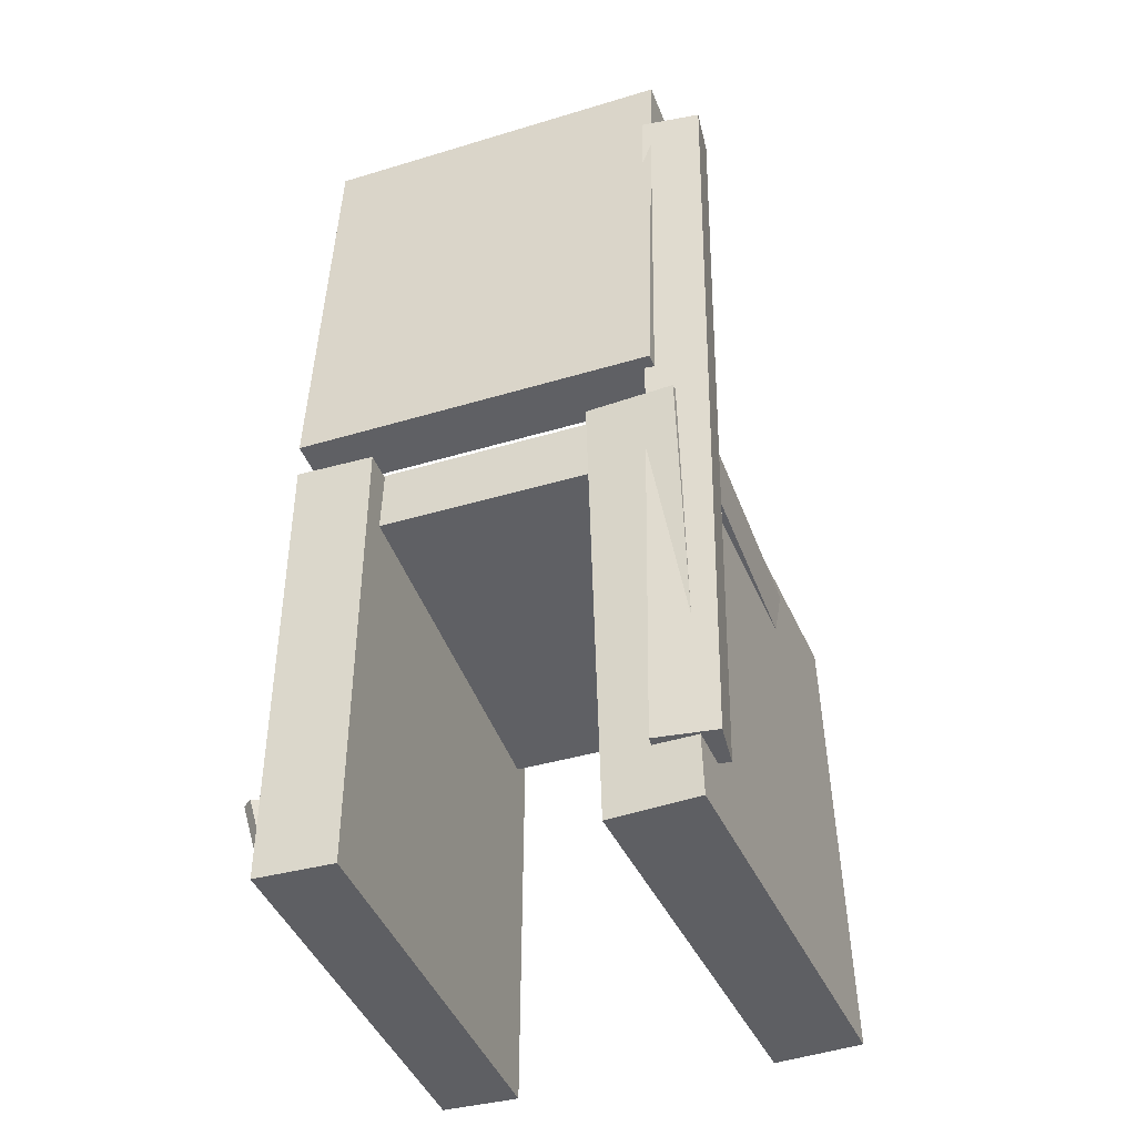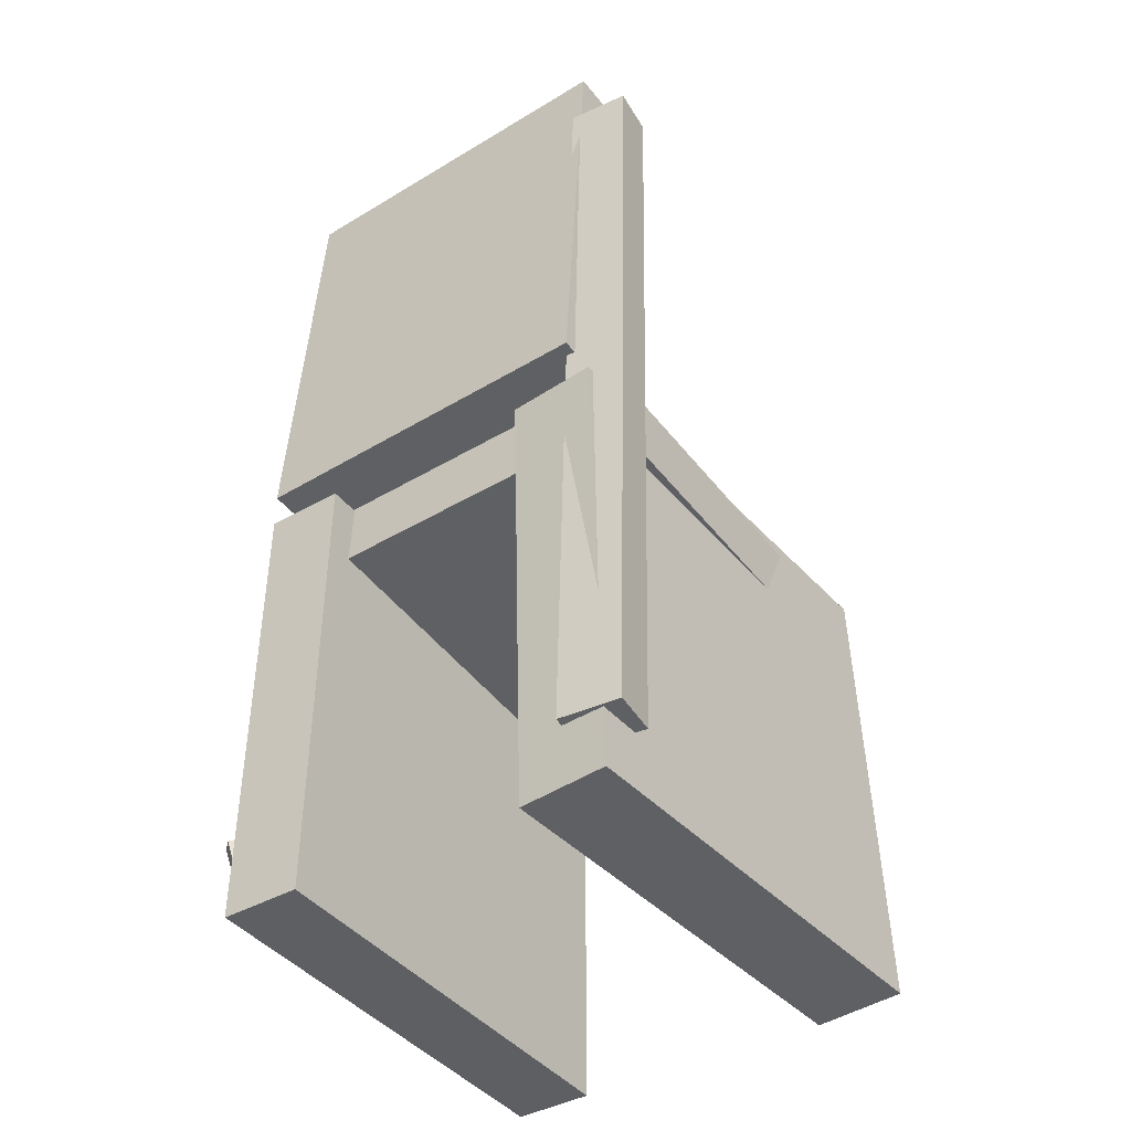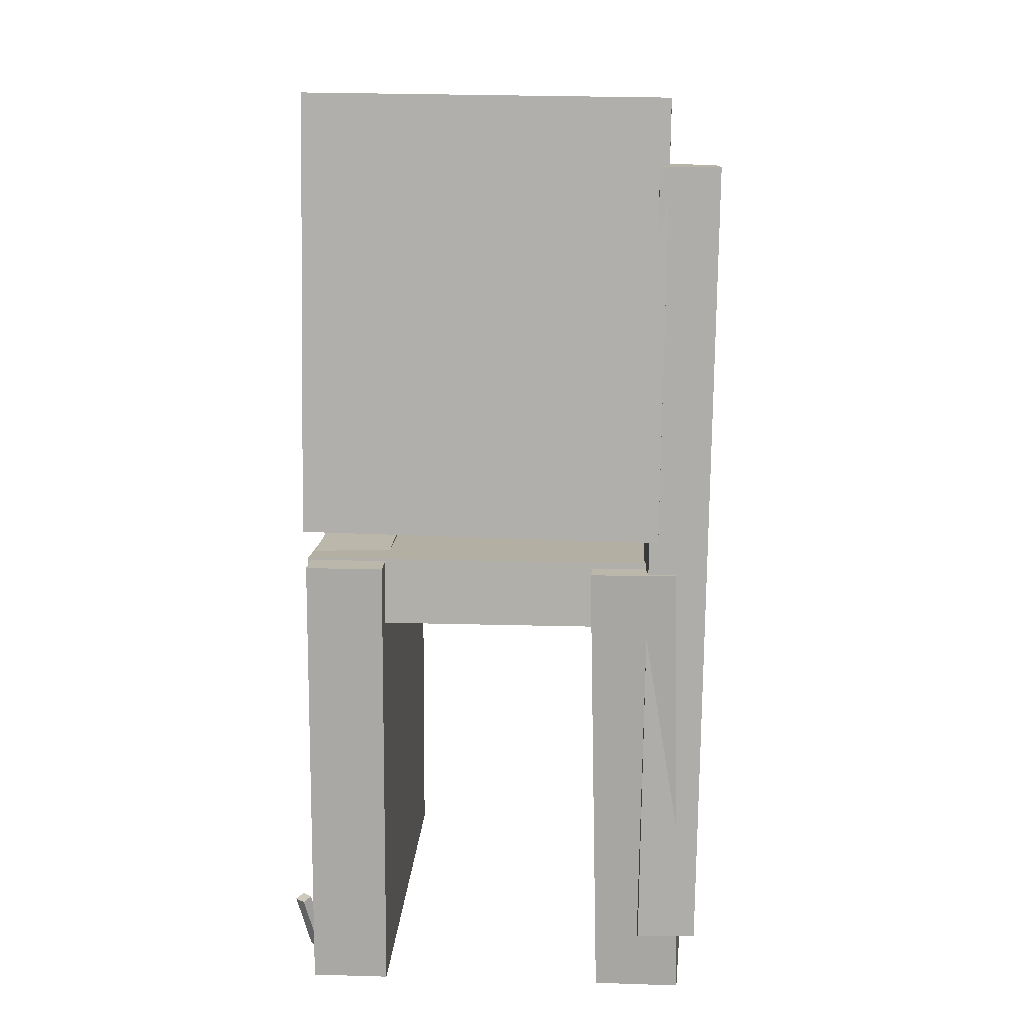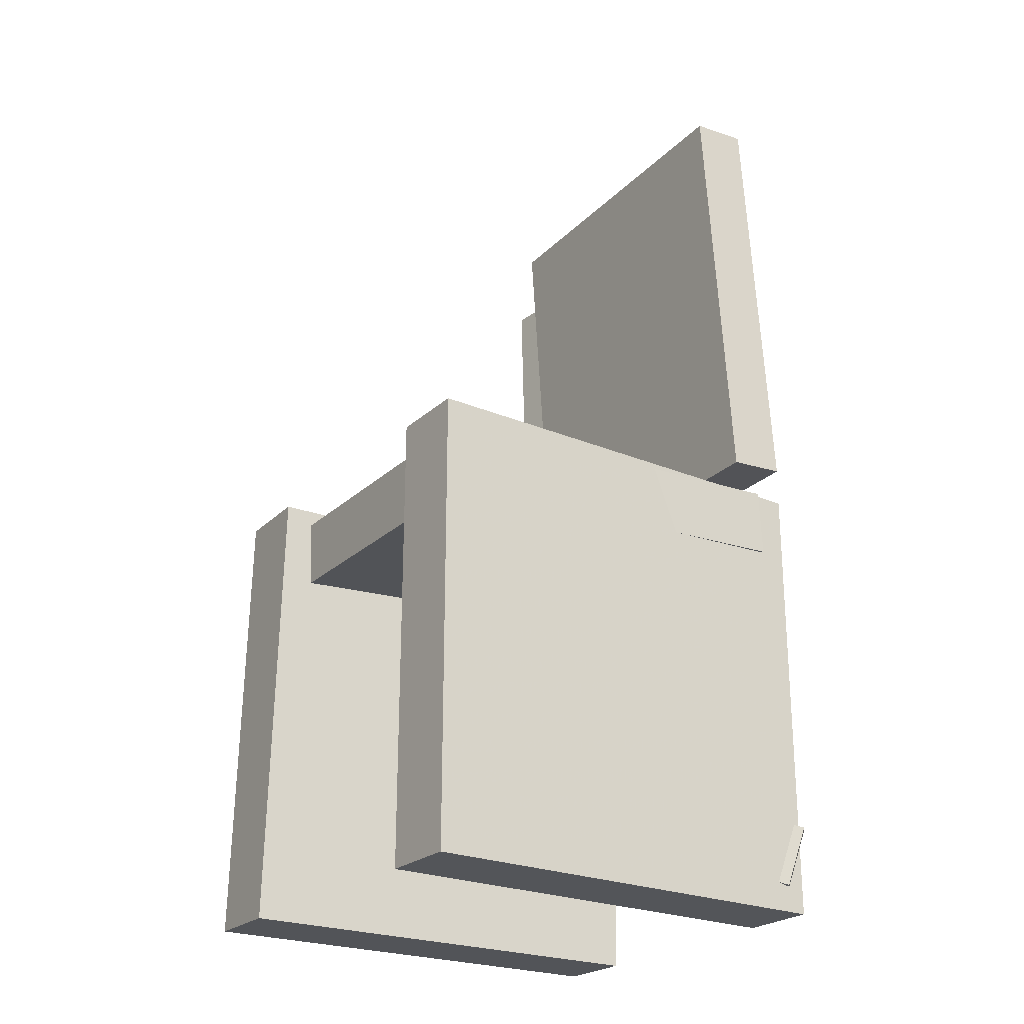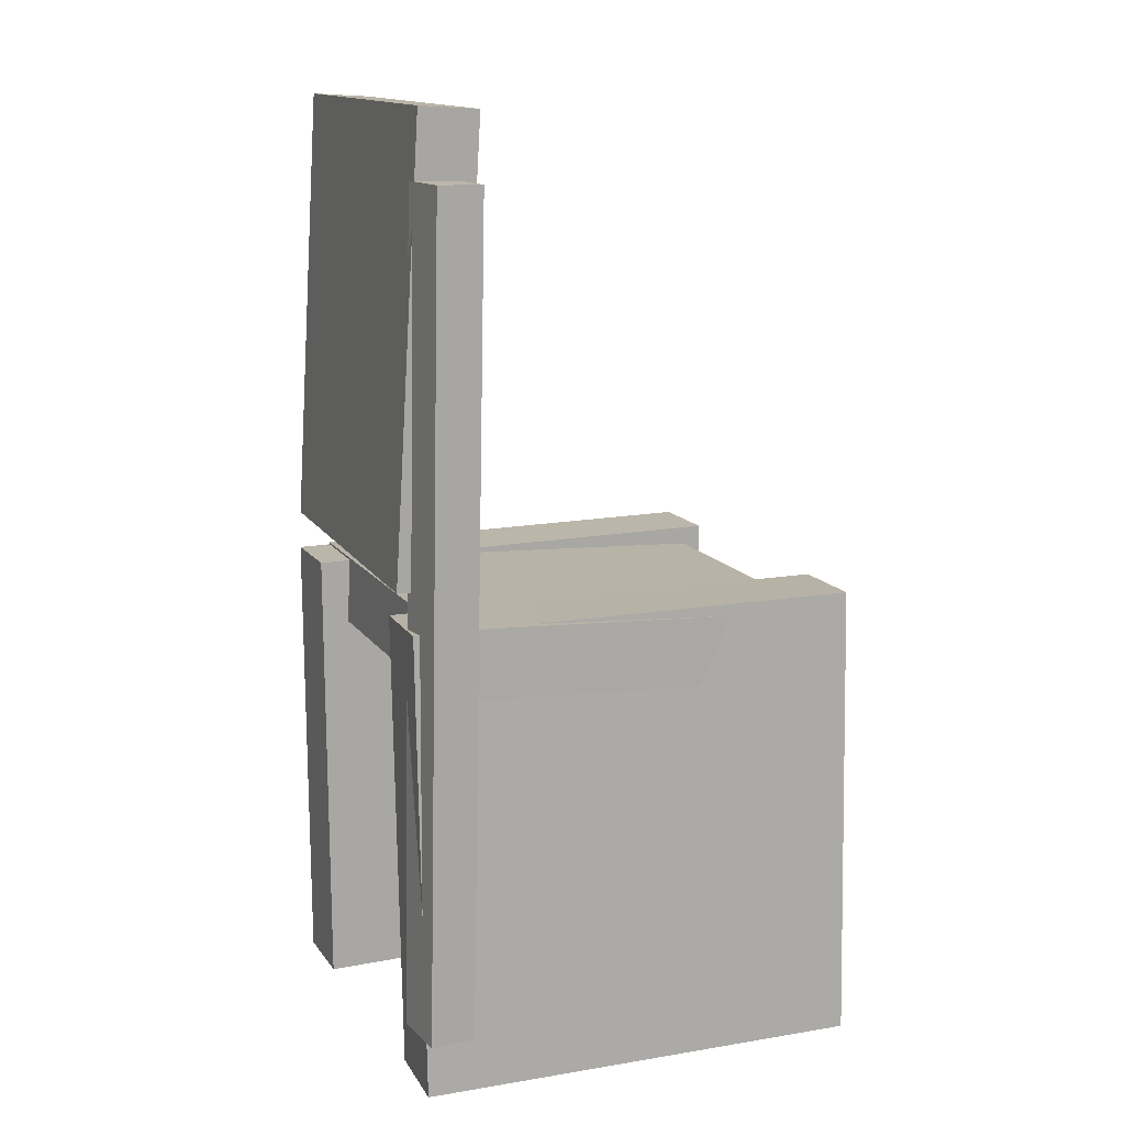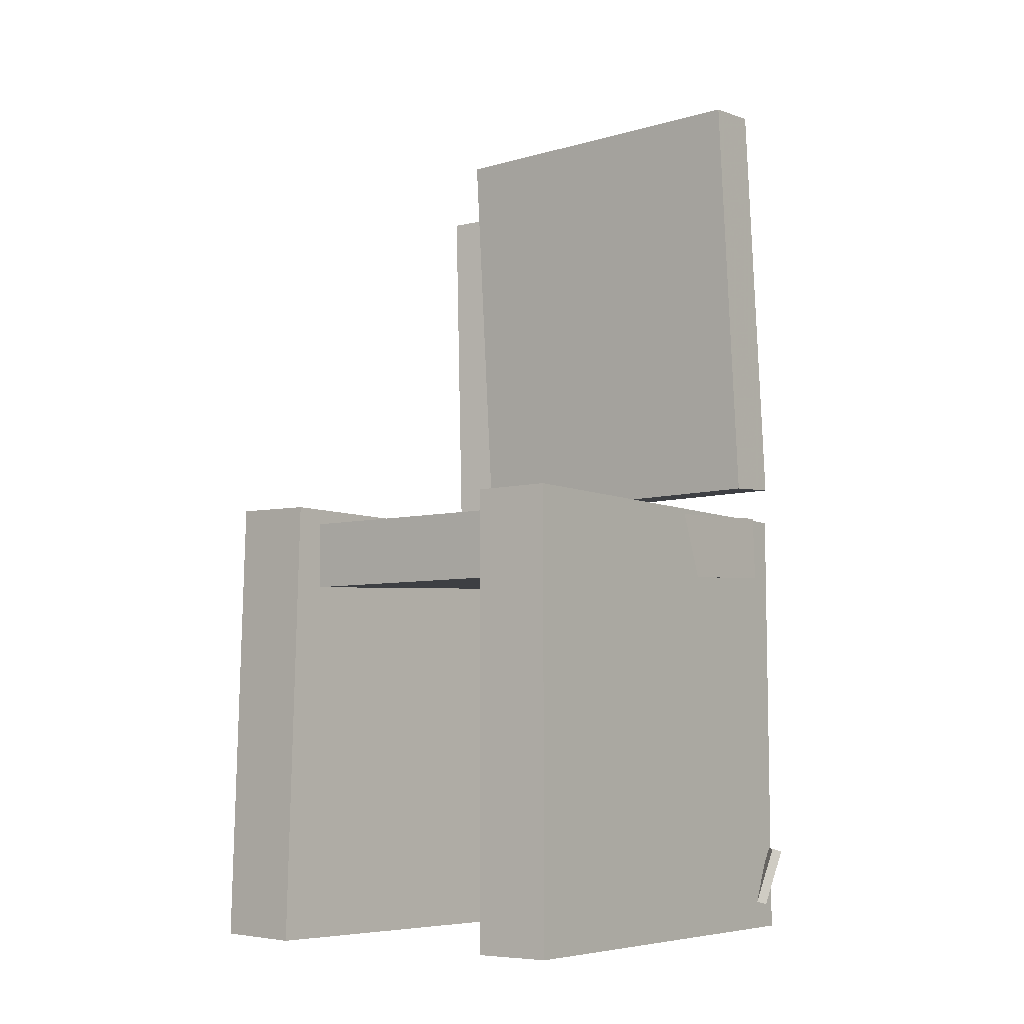
<metadata>
{"format":"obj","ext":"obj","renderer":"f3d","projection":"perspective","resolution":1024,"background":"white","views":[{"elev":-41.0,"azim":-70.1,"up":"+Y"},{"elev":-42.0,"azim":-54.5,"up":"+Y"},{"elev":14.0,"azim":-86.0,"up":"+Y"},{"elev":-24.0,"azim":146.3,"up":"+Y"},{"elev":13.5,"azim":-21.6,"up":"+Y"},{"elev":-6.4,"azim":128.0,"up":"+Y"}]}
</metadata>
<code>
v -0.1953 -0.4212 0.09224
v -0.1983 -0.4197 0.167
v -0.1991 -0.02579 0.08382
v -0.2021 -0.02422 0.1586
v 0.1843 -0.4173 0.1074
v 0.1813 -0.4157 0.1822
v 0.1805 -0.02183 0.09902
v 0.1775 -0.02027 0.1738
f 1.0 7.0 5.0
f 1.0 3.0 7.0
f 1.0 4.0 3.0
f 1.0 2.0 4.0
f 3.0 8.0 7.0
f 3.0 4.0 8.0
f 5.0 7.0 8.0
f 5.0 8.0 6.0
f 1.0 5.0 6.0
f 1.0 6.0 2.0
f 2.0 6.0 8.0
f 2.0 8.0 4.0
v -0.192 -0.3948 -0.168
v -0.1853 -0.392 -0.1624
v -0.2036 -0.3447 -0.179
v -0.197 -0.3419 -0.1734
v -0.1848 -0.395 -0.1763
v -0.1782 -0.3922 -0.1706
v -0.1964 -0.3448 -0.1873
v -0.1898 -0.342 -0.1816
f 9.0 15.0 13.0
f 9.0 11.0 15.0
f 9.0 12.0 11.0
f 9.0 10.0 12.0
f 11.0 16.0 15.0
f 11.0 12.0 16.0
f 13.0 15.0 16.0
f 13.0 16.0 14.0
f 9.0 13.0 14.0
f 9.0 14.0 10.0
f 10.0 14.0 16.0
f 10.0 16.0 12.0
v -0.21 0.007494 0.1424
v -0.1599 0.004571 0.1431
v -0.188 0.3857 0.1469
v -0.1379 0.3828 0.1476
v -0.2058 0.01097 -0.1702
v -0.1556 0.008042 -0.1695
v -0.1838 0.3892 -0.1657
v -0.1336 0.3863 -0.165
f 17.0 23.0 21.0
f 17.0 19.0 23.0
f 17.0 20.0 19.0
f 17.0 18.0 20.0
f 19.0 24.0 23.0
f 19.0 20.0 24.0
f 21.0 23.0 24.0
f 21.0 24.0 22.0
f 17.0 21.0 22.0
f 17.0 22.0 18.0
f 18.0 22.0 24.0
f 18.0 24.0 20.0
v -0.2054 -0.4171 -0.1702
v -0.2041 -0.4175 -0.1029
v -0.2074 -0.02172 -0.1679
v -0.2061 -0.0221 -0.1007
v 0.1726 -0.4152 -0.1775
v 0.1739 -0.4156 -0.1103
v 0.1707 -0.01984 -0.1752
v 0.172 -0.02022 -0.108
f 25.0 31.0 29.0
f 25.0 27.0 31.0
f 25.0 28.0 27.0
f 25.0 26.0 28.0
f 27.0 32.0 31.0
f 27.0 28.0 32.0
f 29.0 31.0 32.0
f 29.0 32.0 30.0
f 25.0 29.0 30.0
f 25.0 30.0 26.0
f 26.0 30.0 32.0
f 26.0 32.0 28.0
v -0.1666 -0.3685 0.126
v -0.2053 -0.3679 0.1304
v -0.1548 0.3289 0.134
v -0.1934 0.3295 0.1384
v -0.1607 -0.3692 0.1773
v -0.1994 -0.3686 0.1818
v -0.1489 0.3282 0.1853
v -0.1876 0.3288 0.1897
f 33.0 39.0 37.0
f 33.0 35.0 39.0
f 33.0 36.0 35.0
f 33.0 34.0 36.0
f 35.0 40.0 39.0
f 35.0 36.0 40.0
f 37.0 39.0 40.0
f 37.0 40.0 38.0
f 33.0 37.0 38.0
f 33.0 38.0 34.0
f 34.0 38.0 40.0
f 34.0 40.0 36.0
v -0.1792 -0.02001 -0.1709
v -0.182 -0.0788 -0.1708
v -0.1792 -0.0194 0.1697
v -0.1821 -0.07818 0.1698
v 0.1554 -0.03628 -0.1708
v 0.1525 -0.09506 -0.1707
v 0.1553 -0.03566 0.1698
v 0.1525 -0.09445 0.1699
f 41.0 47.0 45.0
f 41.0 43.0 47.0
f 41.0 44.0 43.0
f 41.0 42.0 44.0
f 43.0 48.0 47.0
f 43.0 44.0 48.0
f 45.0 47.0 48.0
f 45.0 48.0 46.0
f 41.0 45.0 46.0
f 41.0 46.0 42.0
f 42.0 46.0 48.0
f 42.0 48.0 44.0

</code>
